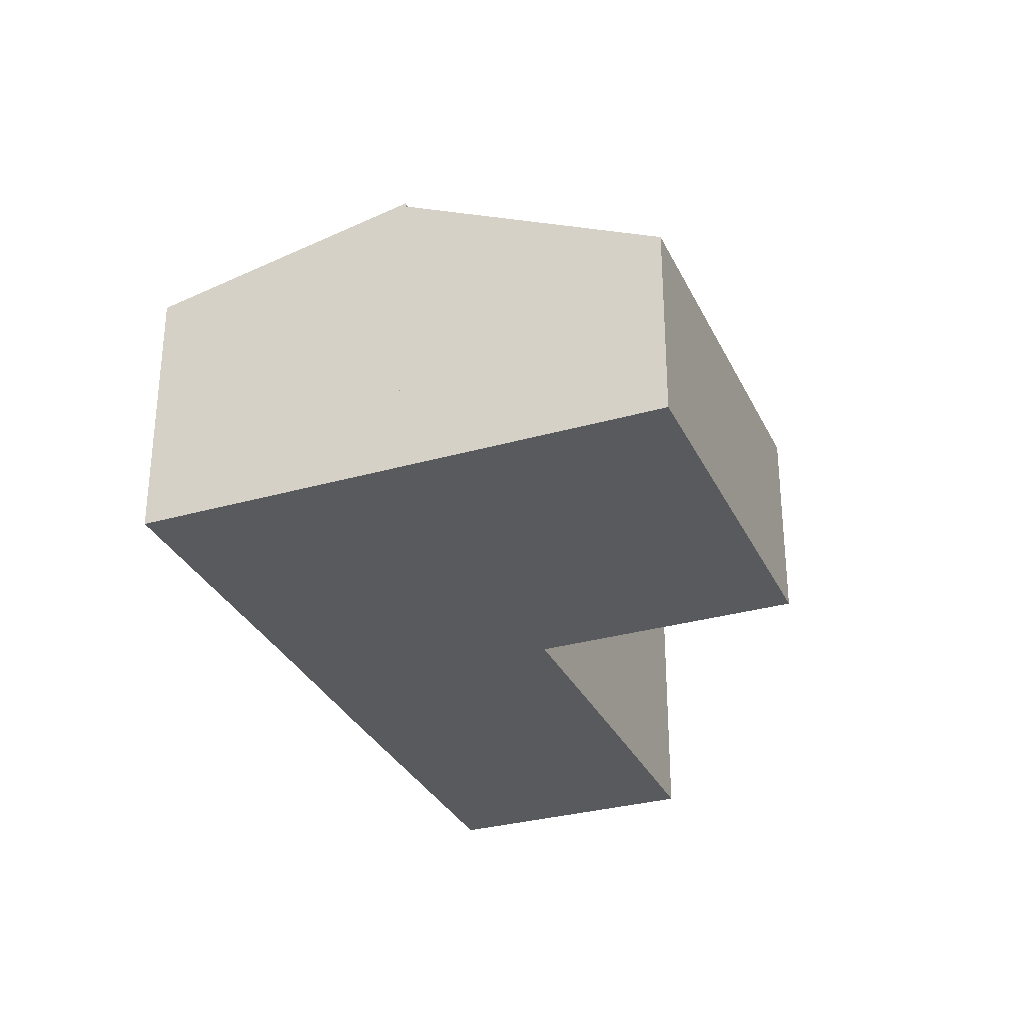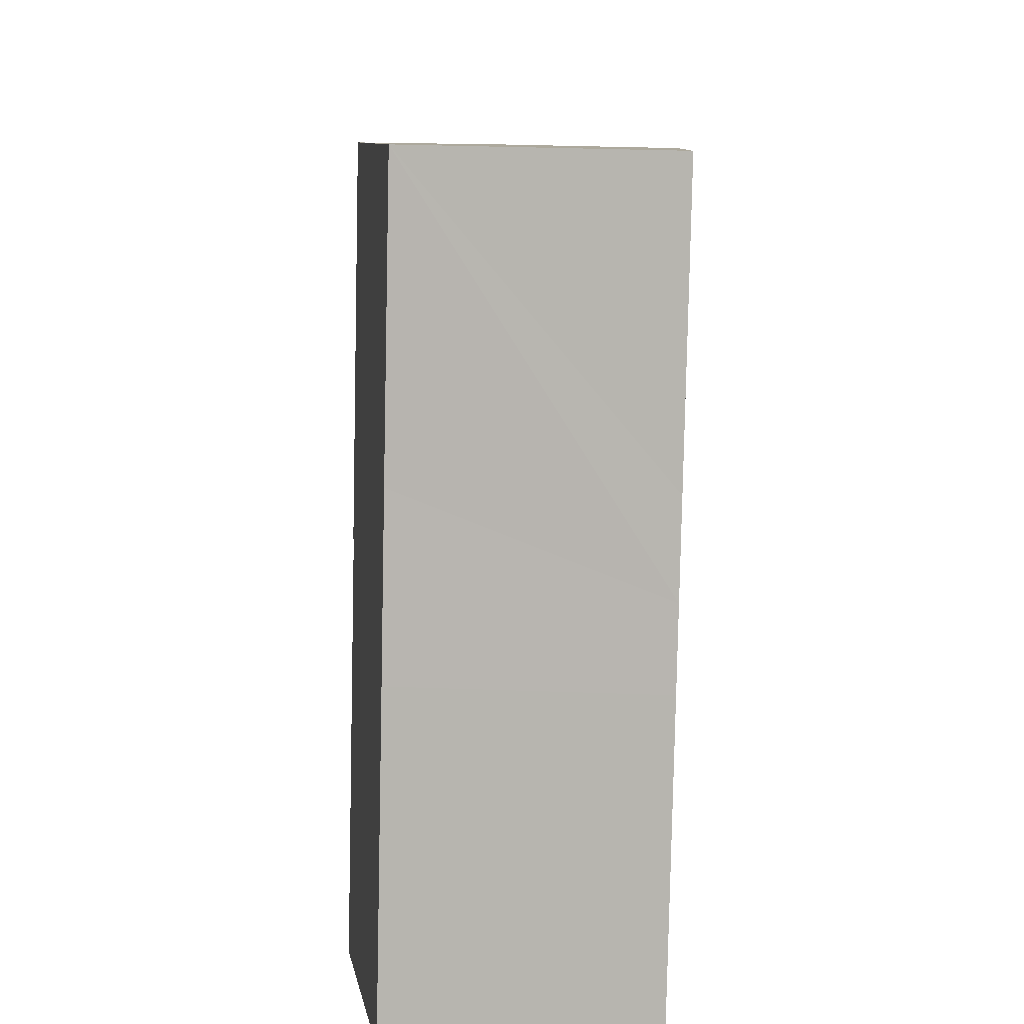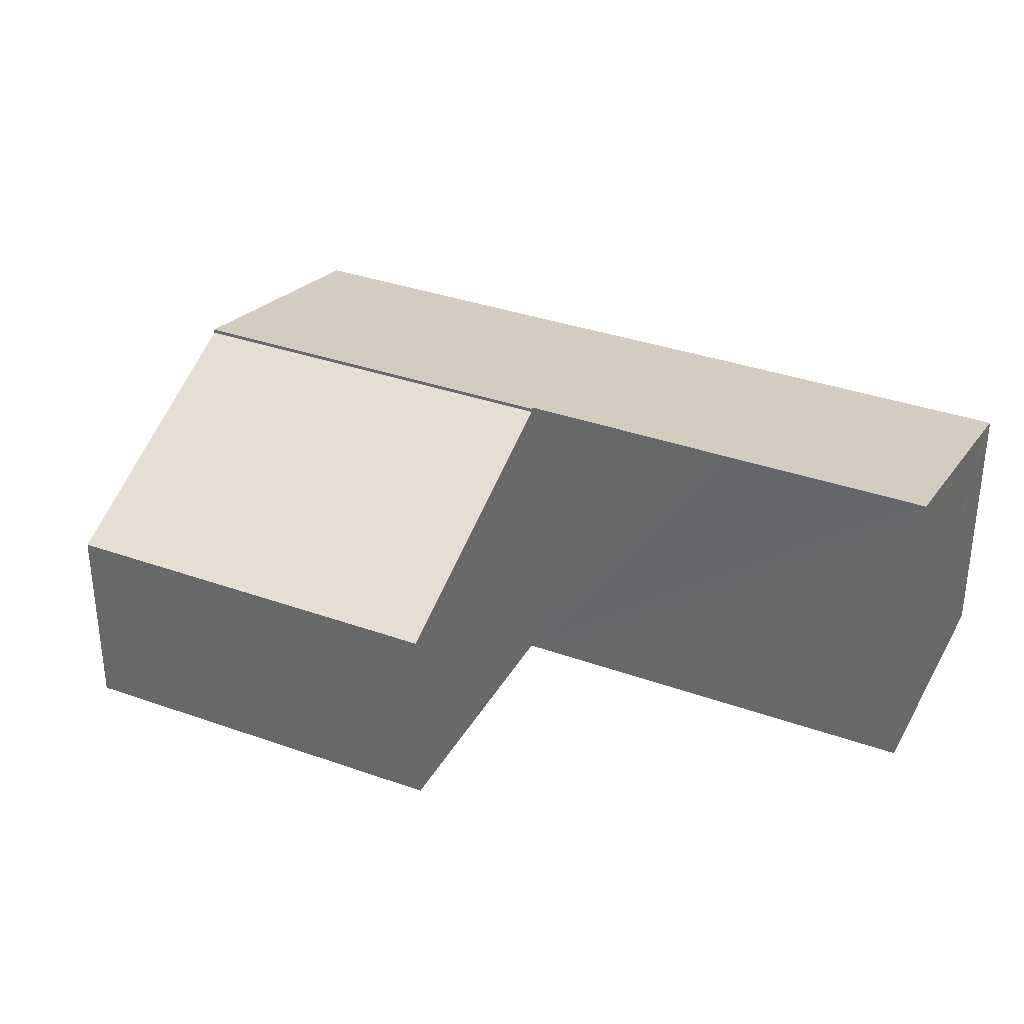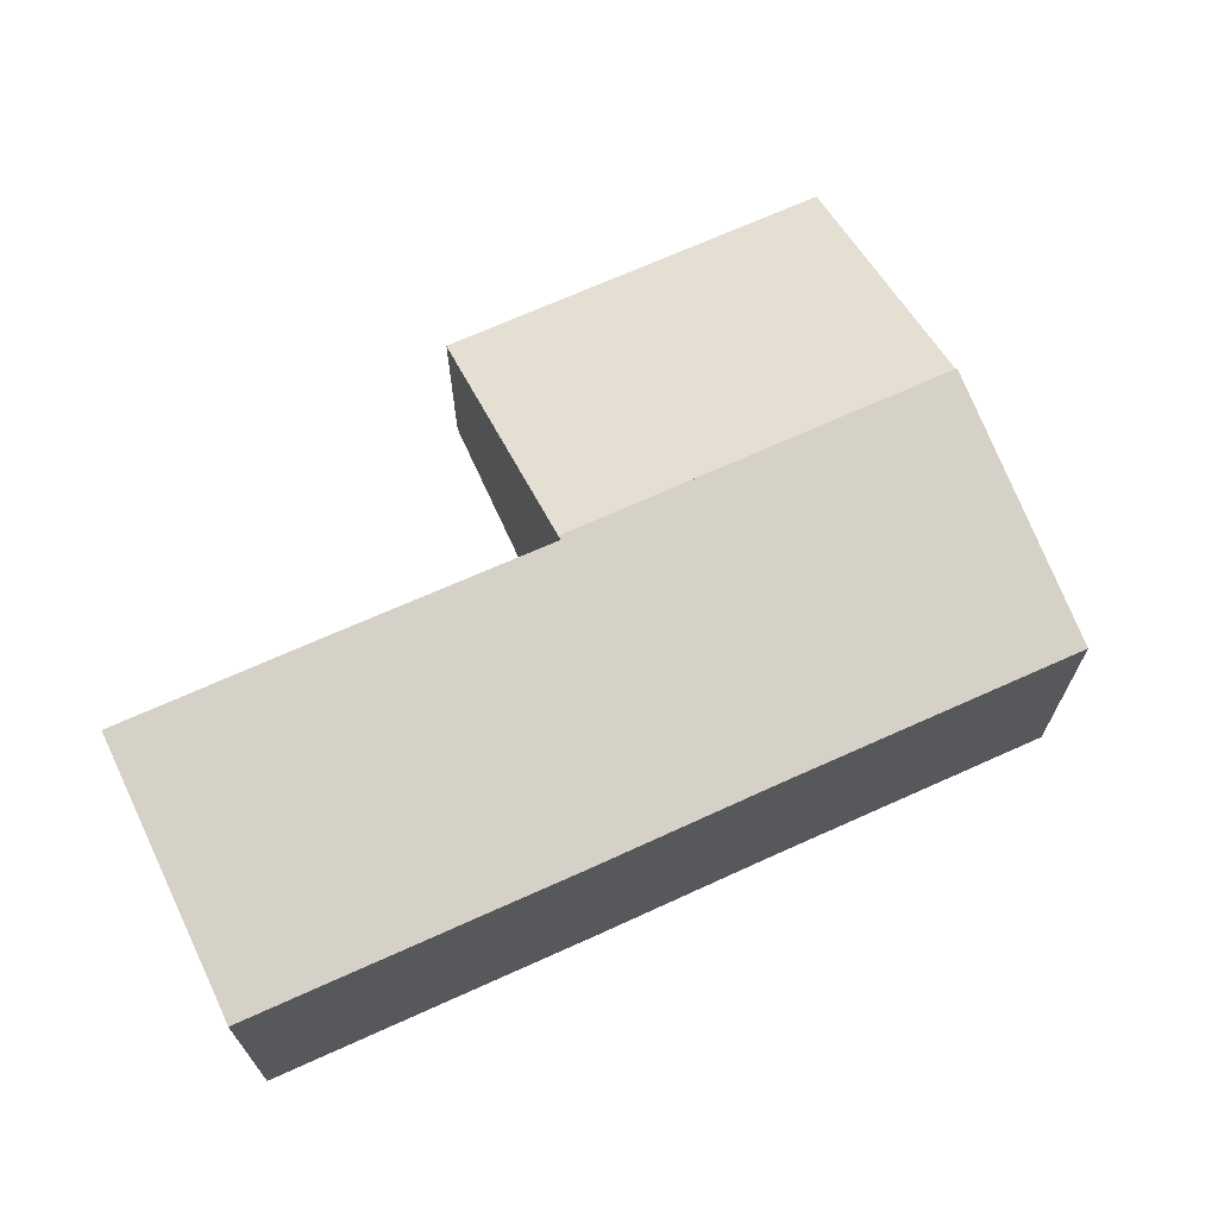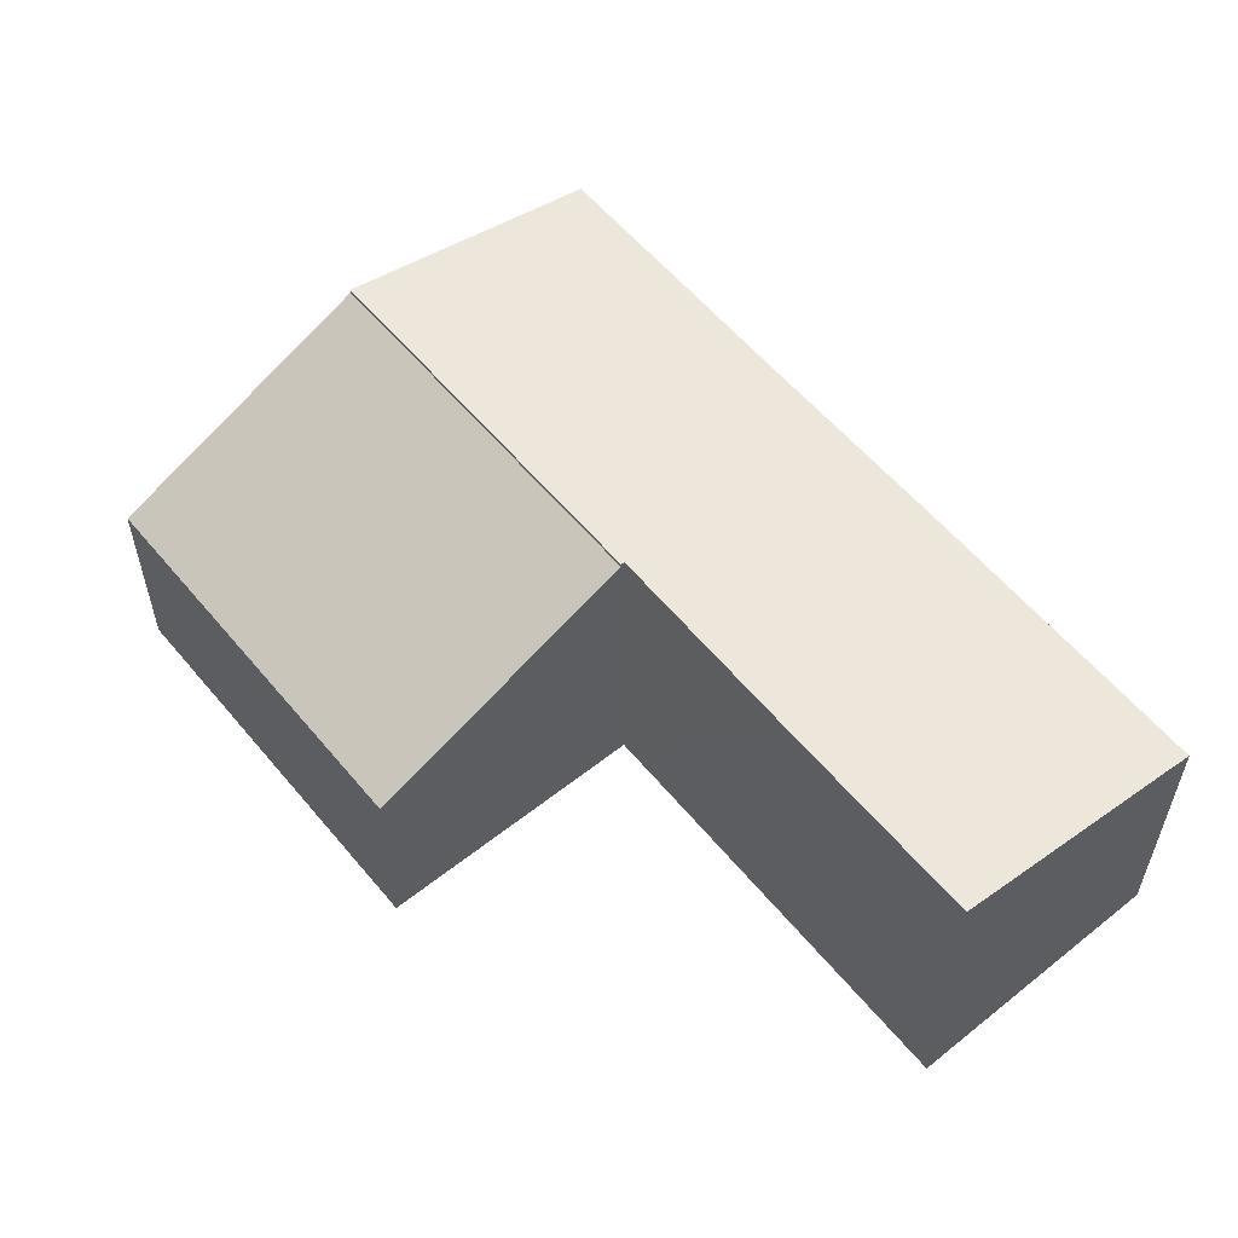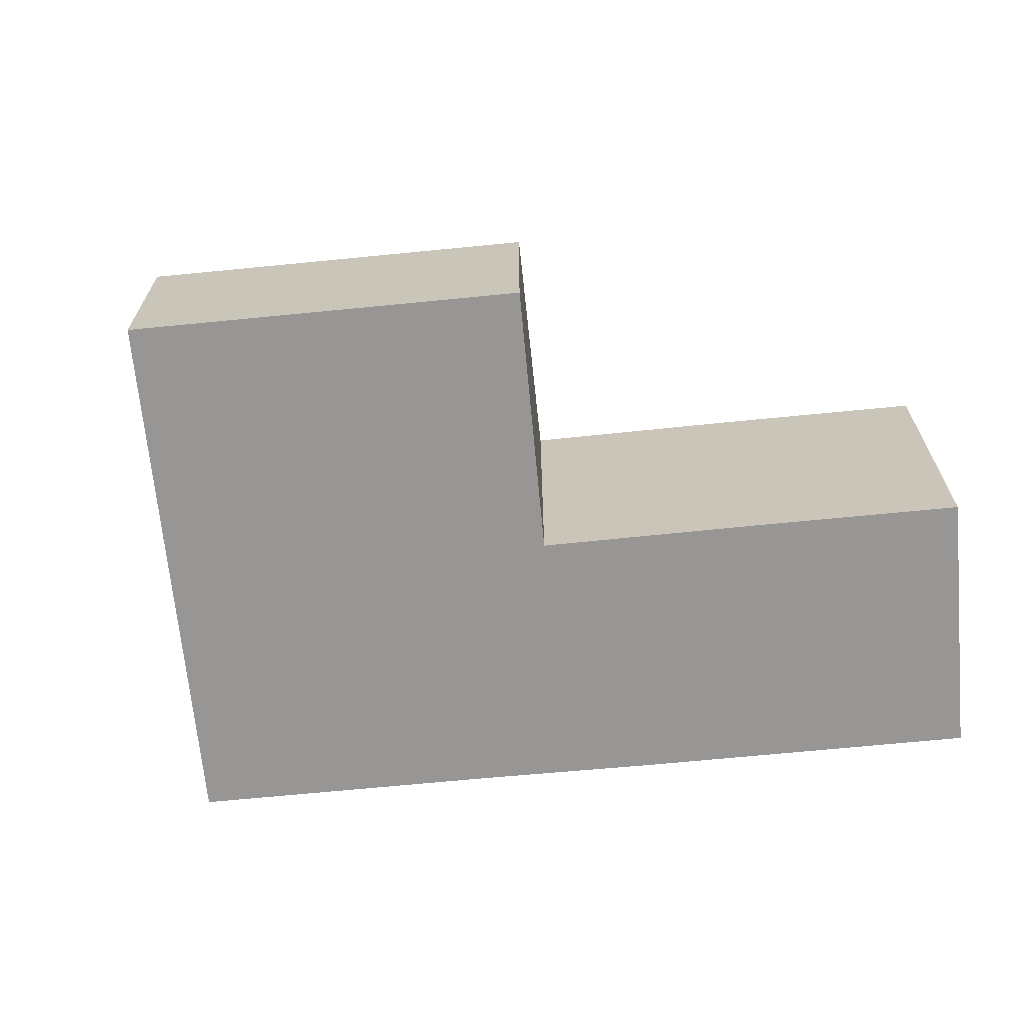
<metadata>
{"format":"obj","ext":"obj","renderer":"f3d","projection":"perspective","resolution":1024,"background":"white","views":[{"elev":-31.4,"azim":48.4,"up":"+Y"},{"elev":35.0,"azim":-87.3,"up":"+Z"},{"elev":34.3,"azim":142.0,"up":"+Y"},{"elev":69.8,"azim":-88.0,"up":"+Y"},{"elev":57.7,"azim":167.0,"up":"+Y"},{"elev":-68.0,"azim":121.9,"up":"+Y"}]}
</metadata>
<code>
v  15.31 4.622 3.408
v  18.4 4.488 8.983
v  15.59 4.484 3.272
v  10 7.282 6.049
v  14.04 7.276 14.18
v  14.91 6.842 13.75
v  19.61 4.49 11.43
v  19.61 -6.999e-16 11.43
v  18.4 -5.501e-16 8.983
v  15.59 -2.004e-16 3.272
v  10 -3.704e-16 6.049
v  15.31 -2.087e-16 3.408
v  14.04 -8.682e-16 14.18
v  14.91 -8.419e-16 13.75
v  0.489 6.204 -0.241
v  7.705 7.357 1.546
v  5.554 7.36 -2.812
v  0 6.093 3.731e-16
v  3.464 6.089 7.022
v  9.876 7.349 6.001
v  9.92 7.349 6.091
v  14.04 7.368 14.18
v  10 7.368 6.049
v  4.328 6.091 8.739
v  5.331 6.093 10.73
v  13.96 7.348 14.22
v  8.404 6.089 16.96
v  0 0 0
v  3.464 -4.3e-16 7.022
v  4.328 -5.351e-16 8.739
v  5.331 -6.571e-16 10.73
v  8.404 -1.039e-15 16.96
v  13.96 -8.708e-16 14.22
v  9.92 -3.73e-16 6.091
v  9.876 -3.675e-16 6.001
v  5.554 1.722e-16 -2.812
v  7.705 -9.467e-17 1.546
v  0.489 1.476e-17 -0.241
g defaultobject
f 1 2 3
f 2 1 4
f 2 4 5
f 2 5 6
f 2 6 7
f 8 2 7
f 2 8 3
f 3 8 9
f 3 9 10
f 1 11 4
f 11 1 3
f 11 3 10
f 11 10 12
f 11 5 4
f 5 11 13
f 13 6 5
f 6 13 7
f 7 13 8
f 8 13 14
f 9 12 10
f 12 9 11
f 11 9 8
f 11 8 14
f 11 14 13
f 15 16 17
f 16 15 18
f 16 18 19
f 16 19 20
f 20 19 21
f 21 22 23
f 22 21 19
f 22 19 24
f 22 24 25
f 22 25 26
f 26 25 27
f 28 19 18
f 19 28 29
f 19 29 24
f 24 29 25
f 25 29 30
f 25 30 27
f 27 30 31
f 27 31 32
f 32 26 27
f 26 32 22
f 22 32 13
f 13 32 33
f 13 23 22
f 23 13 11
f 34 20 21
f 20 34 16
f 16 34 17
f 17 34 35
f 17 35 36
f 36 35 37
f 11 21 23
f 21 11 34
f 36 15 17
f 15 36 18
f 18 36 28
f 28 36 38
f 37 38 36
f 38 29 28
f 29 38 37
f 29 37 35
f 29 35 30
f 30 35 31
f 31 35 34
f 31 34 11
f 31 11 13
f 31 13 33
f 31 33 32

</code>
